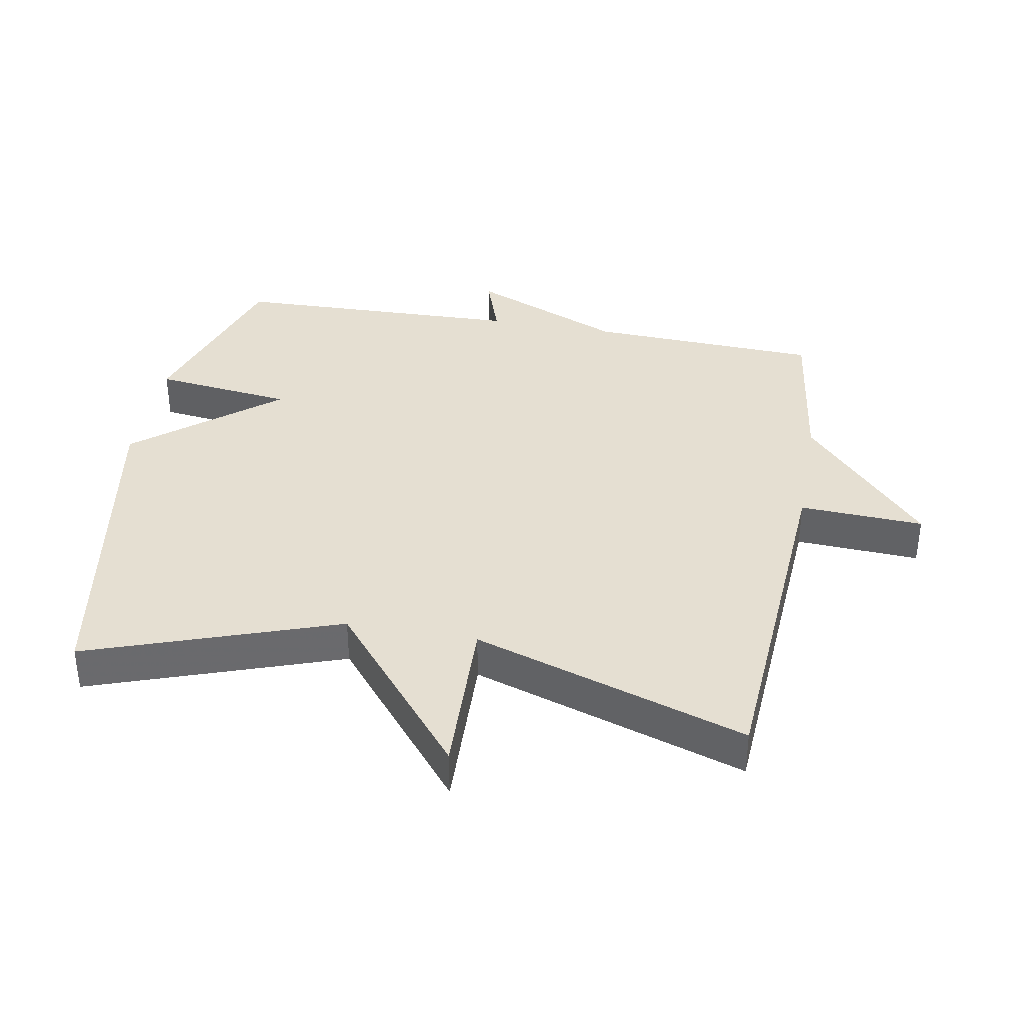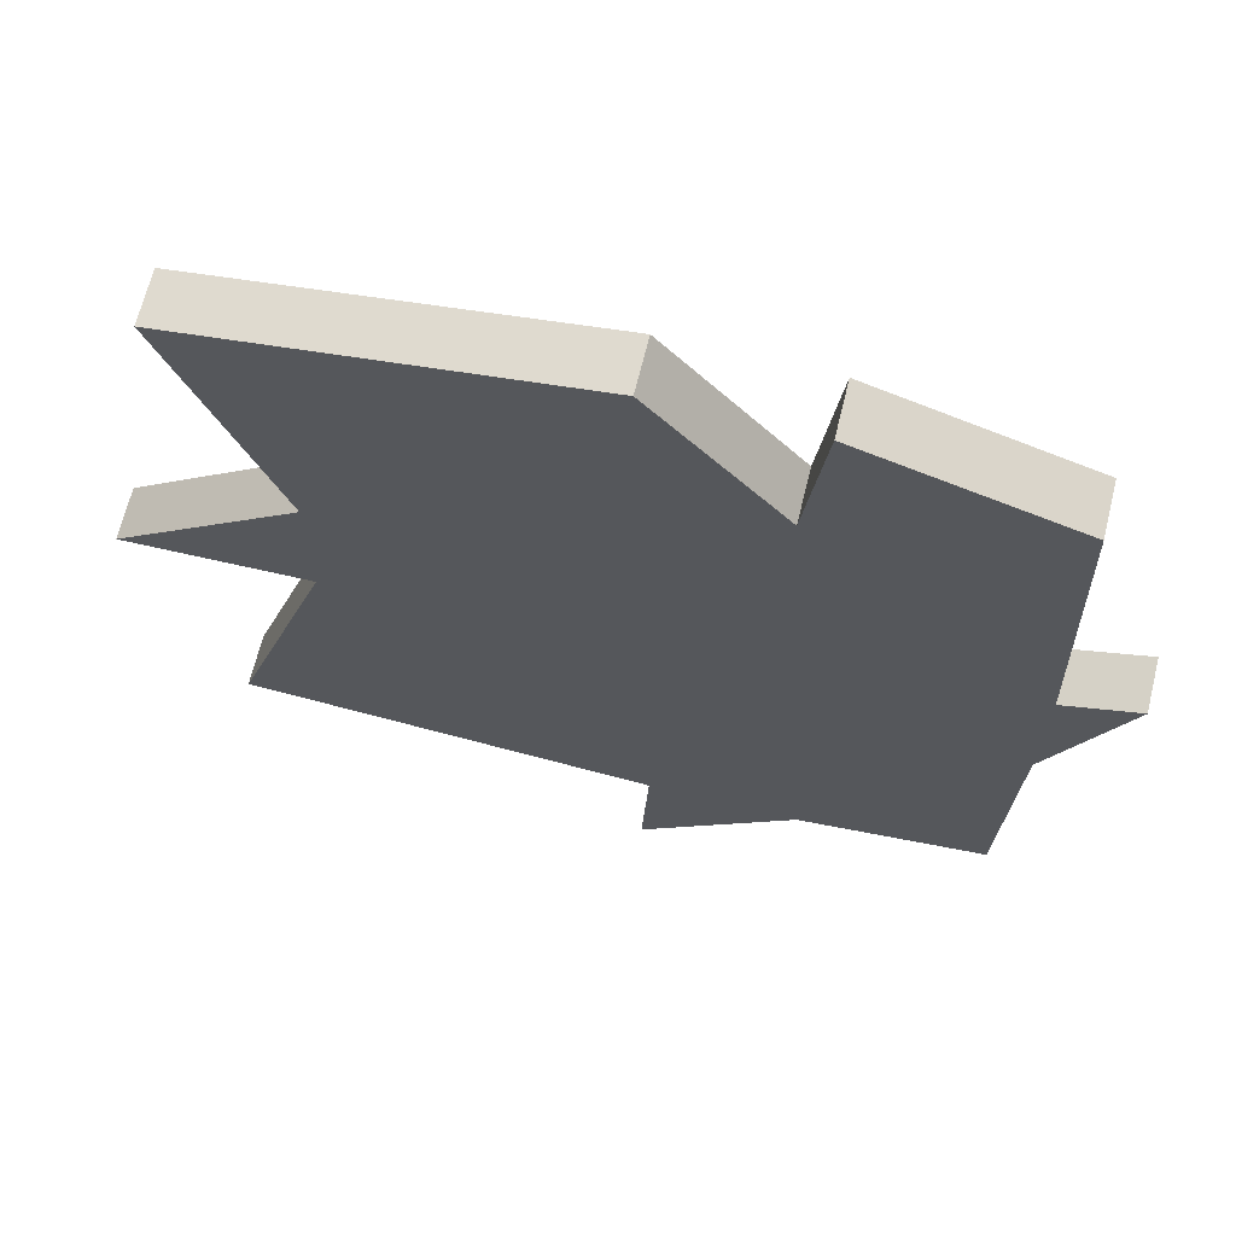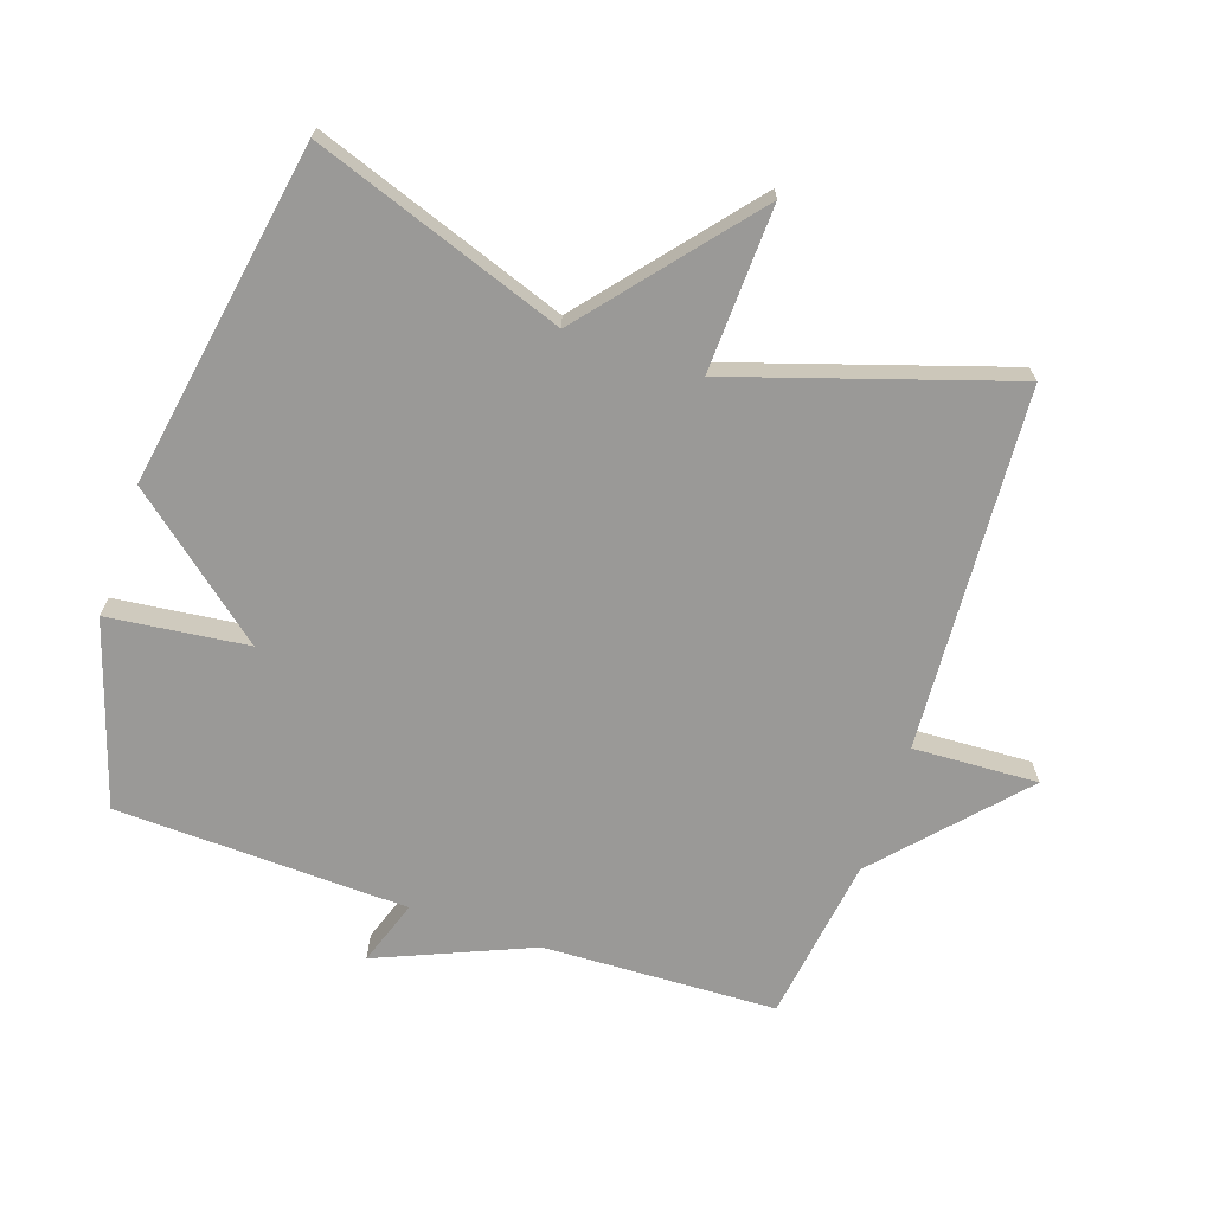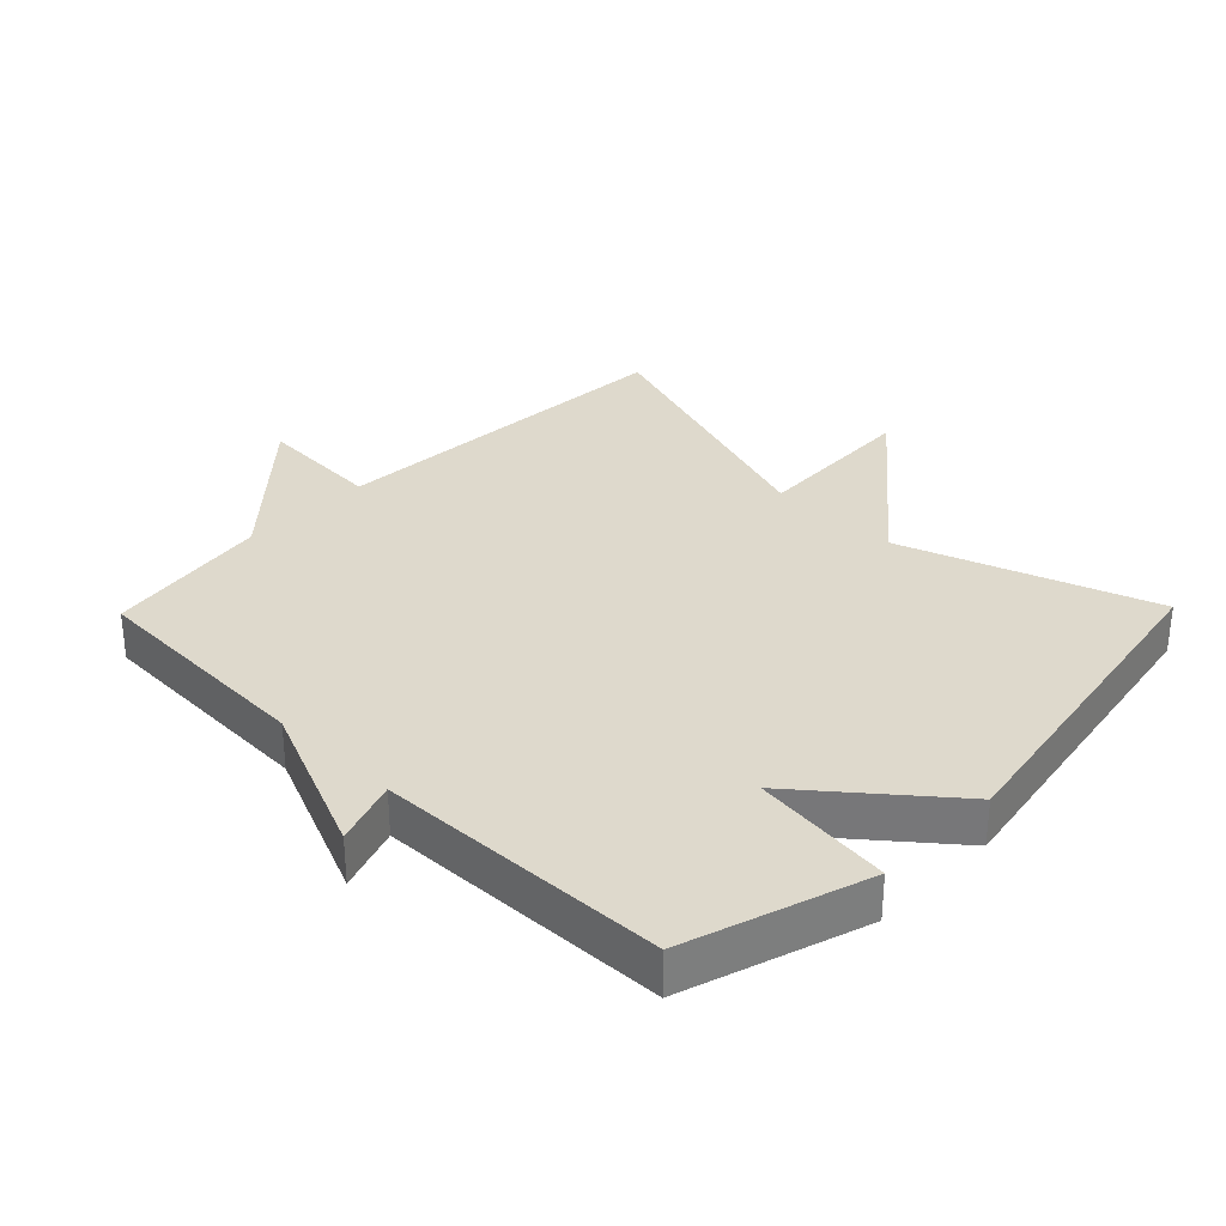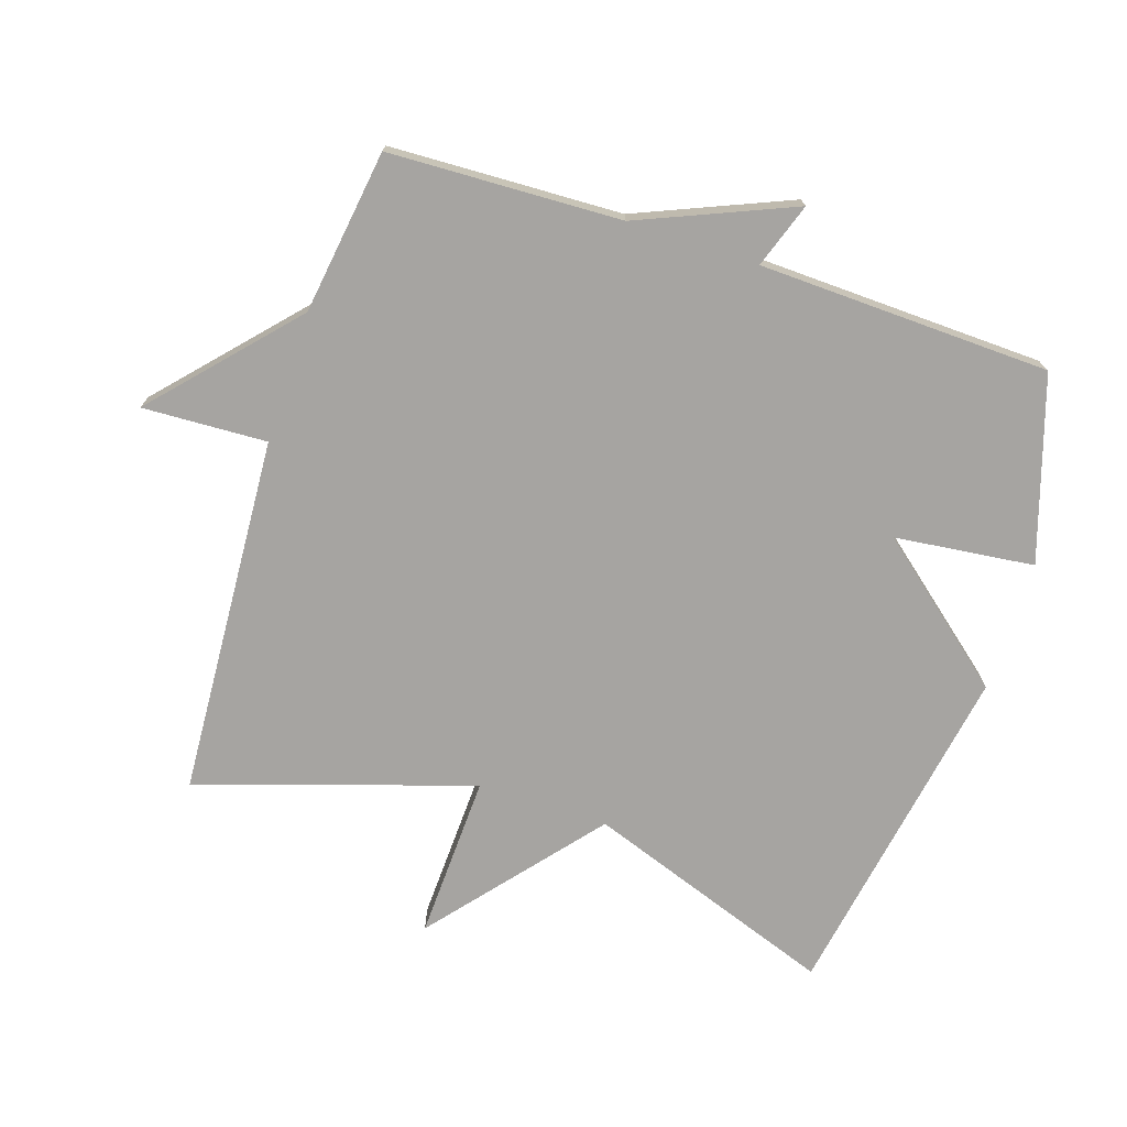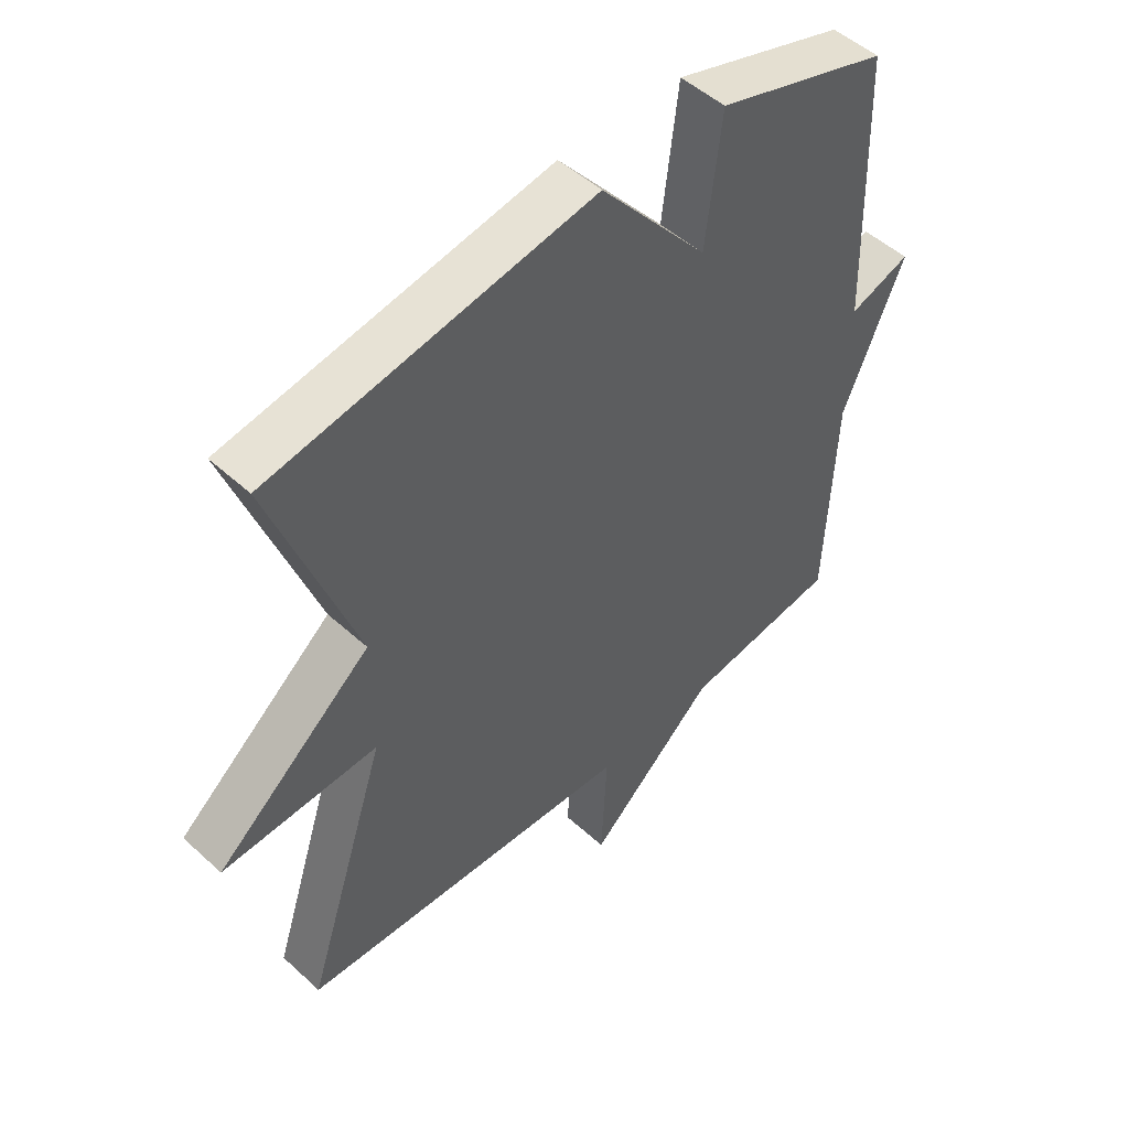
<metadata>
{"format":"obj","ext":"obj","renderer":"f3d","projection":"perspective","resolution":1024,"background":"white","views":[{"elev":37.3,"azim":100.4,"up":"+Y"},{"elev":67.4,"azim":-166.2,"up":"+Z"},{"elev":-68.9,"azim":71.2,"up":"+Y"},{"elev":32.2,"azim":-45.7,"up":"+Y"},{"elev":-73.5,"azim":-108.2,"up":"+Y"},{"elev":50.2,"azim":135.0,"up":"+Z"}]}
</metadata>
<code>
v -0.5 0.07 -0.5
v -0.514 0.07 -0.145
v -0.613 0.07 0.089
v -0.514 0.07 0.055
v -0.5 0.07 0.5
v -0.222 0.07 0.589
v -0.197 0.07 0.376
v -0.022 0.07 0.589
v 0.5 0.07 0.5
v 0.365 0.07 0.118
v 0.617 0.07 -0.091
v 0.365 0.07 -0.082
v 0.5 0.07 -0.5
v -0.049 0.07 -0.535
v -0.04 0.07 -0.725
v -0.249 0.07 -0.535
v -0.5 0 -0.5
v -0.514 0 -0.145
v -0.613 0 0.089
v -0.514 0 0.055
v -0.5 0 0.5
v -0.222 0 0.589
v -0.197 0 0.376
v -0.022 0 0.589
v 0.5 0 0.5
v 0.365 0 0.118
v 0.617 0 -0.091
v 0.365 0 -0.082
v 0.5 0 -0.5
v -0.049 0 -0.535
v -0.04 0 -0.725
v -0.249 0 -0.535
f 14 15 16
f 16 1 2
f 14 16 2
f 13 14 2
f 12 13 2
f 10 11 12
f 10 12 2
f 9 10 2
f 8 9 2
f 7 8 2
f 6 7 2
f 5 6 2
f 4 5 2
f 2 3 4
f 32 31 30
f 18 17 32
f 18 32 30
f 18 30 29
f 18 29 28
f 28 27 26
f 18 28 26
f 18 26 25
f 18 25 24
f 18 24 23
f 18 23 22
f 18 22 21
f 18 21 20
f 20 19 18
f 1 17 18 2
f 2 18 19 3
f 3 19 20 4
f 4 20 21 5
f 5 21 22 6
f 6 22 23 7
f 7 23 24 8
f 8 24 25 9
f 9 25 26 10
f 10 26 27 11
f 11 27 28 12
f 12 28 29 13
f 13 29 30 14
f 14 30 31 15
f 15 31 32 16
f 16 32 17 1

</code>
